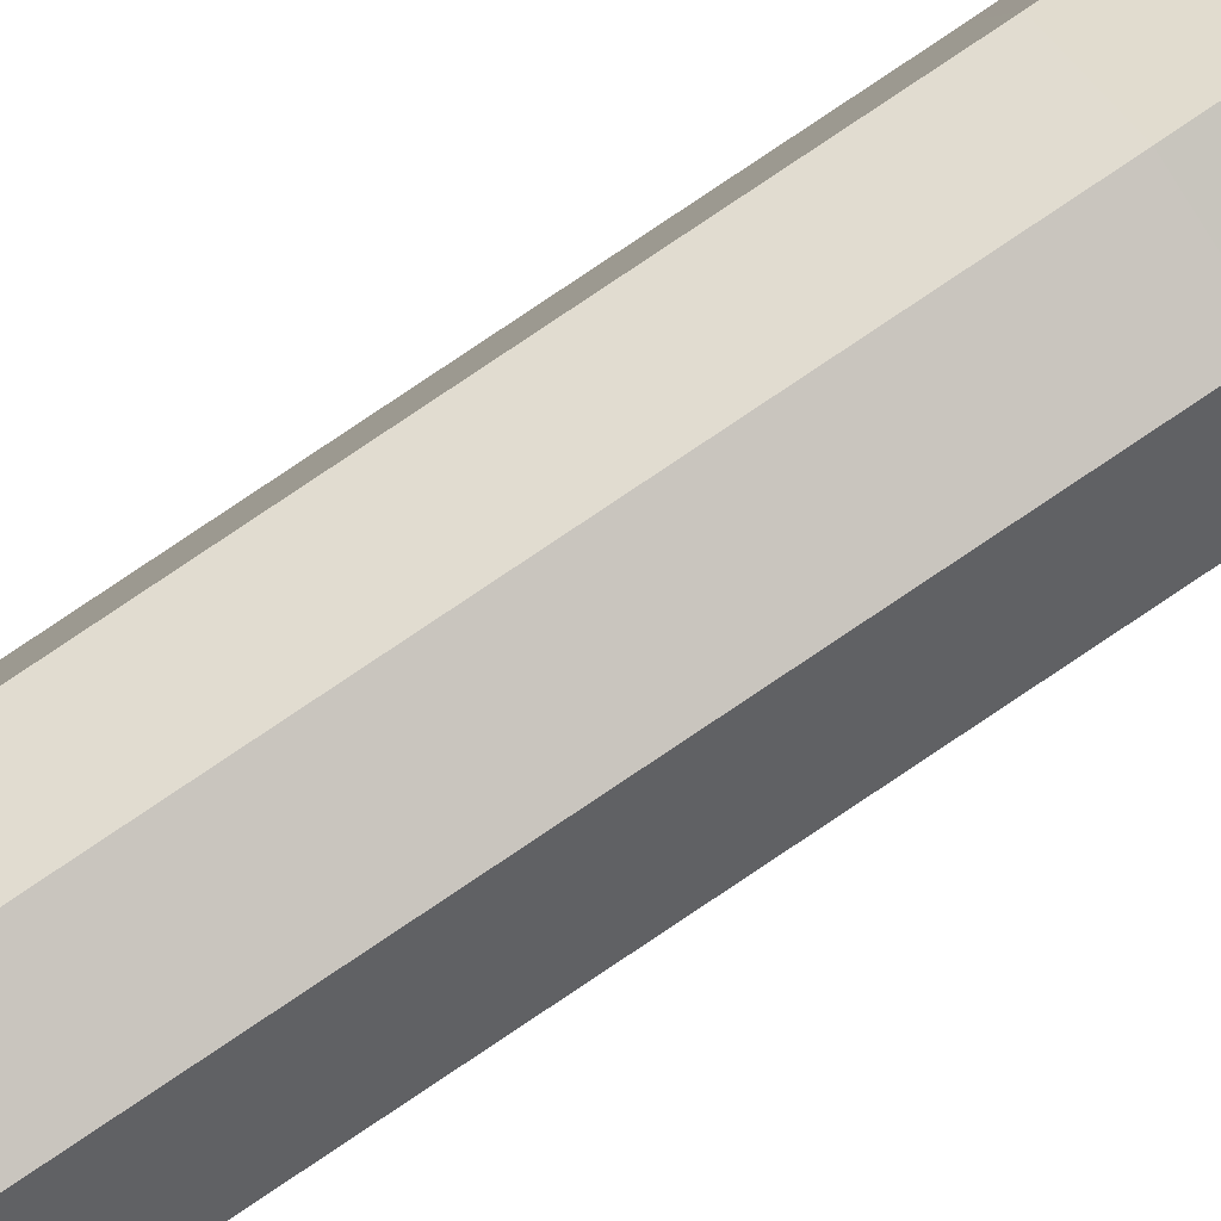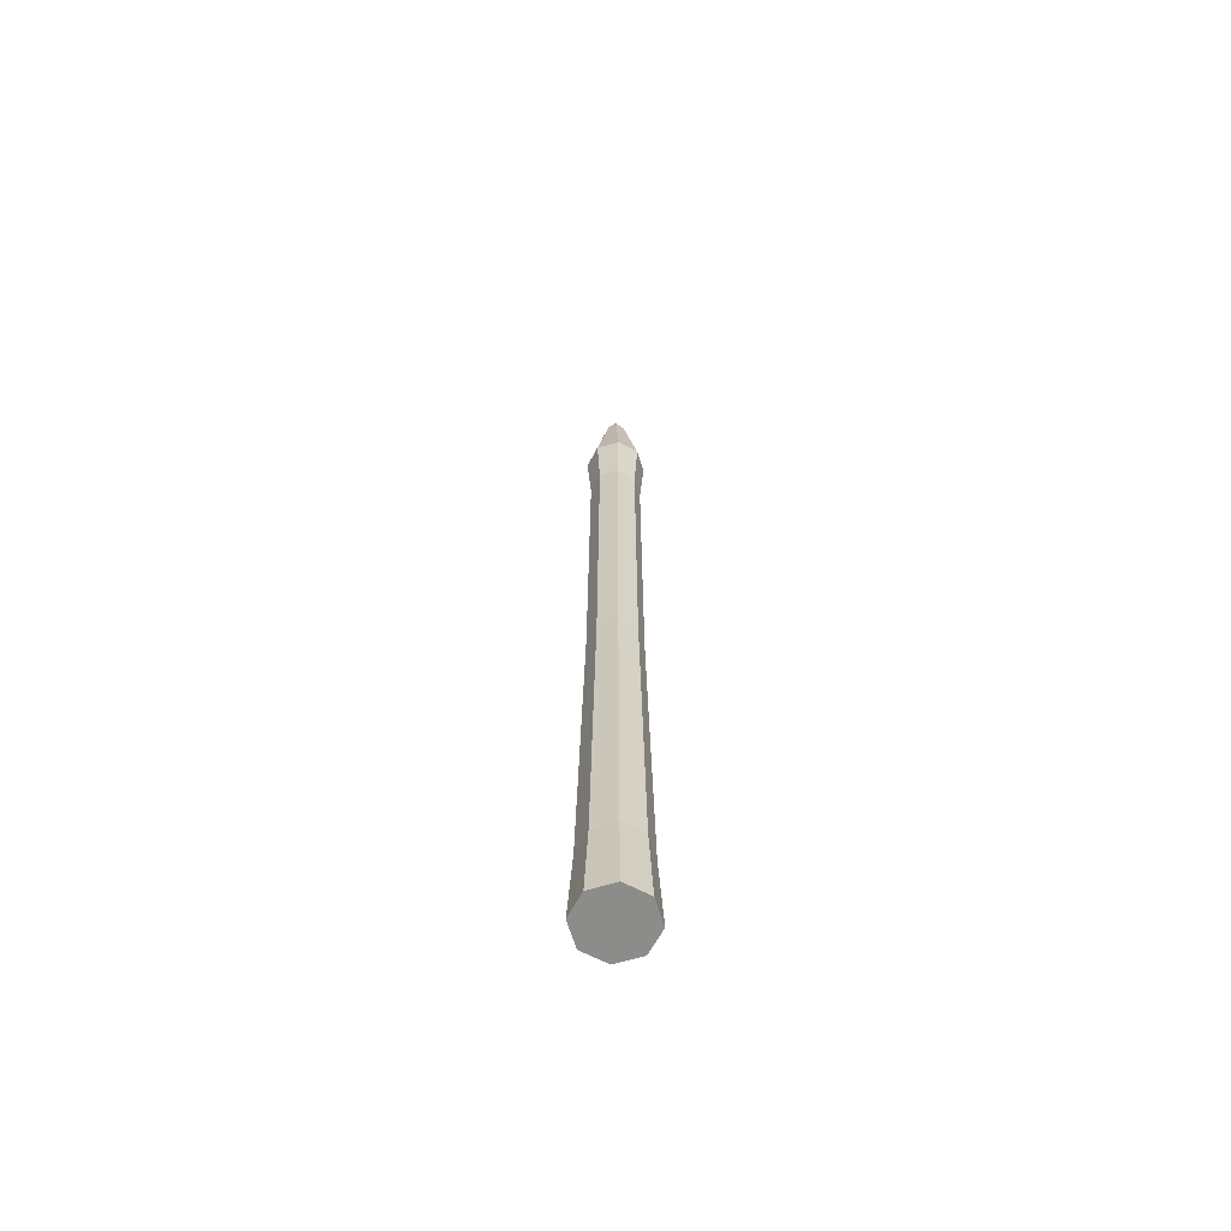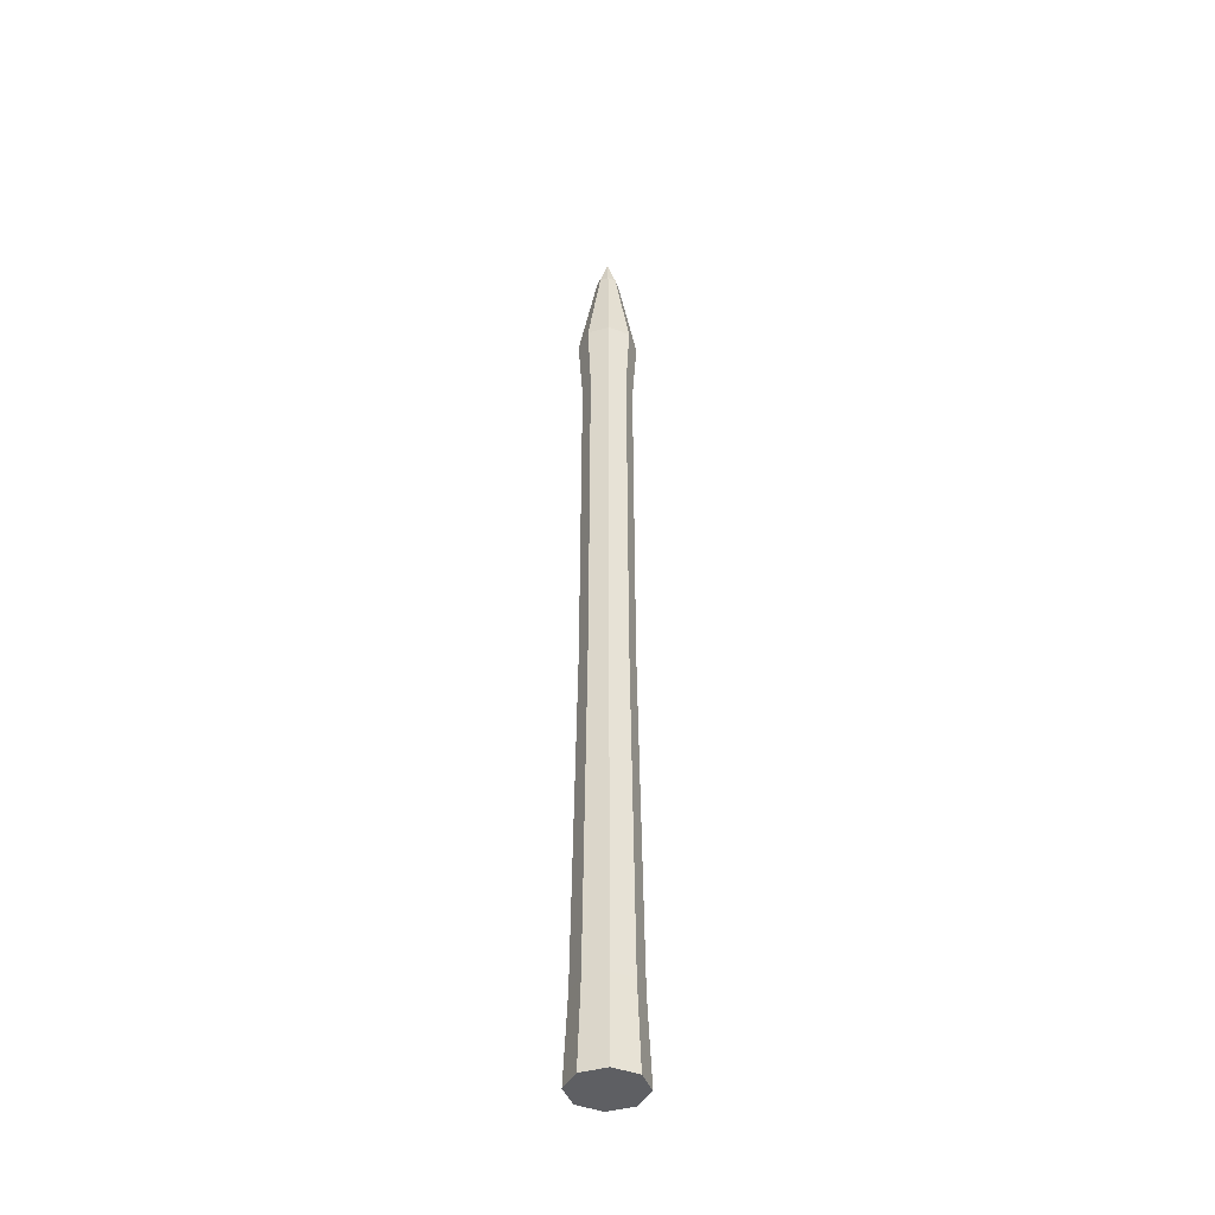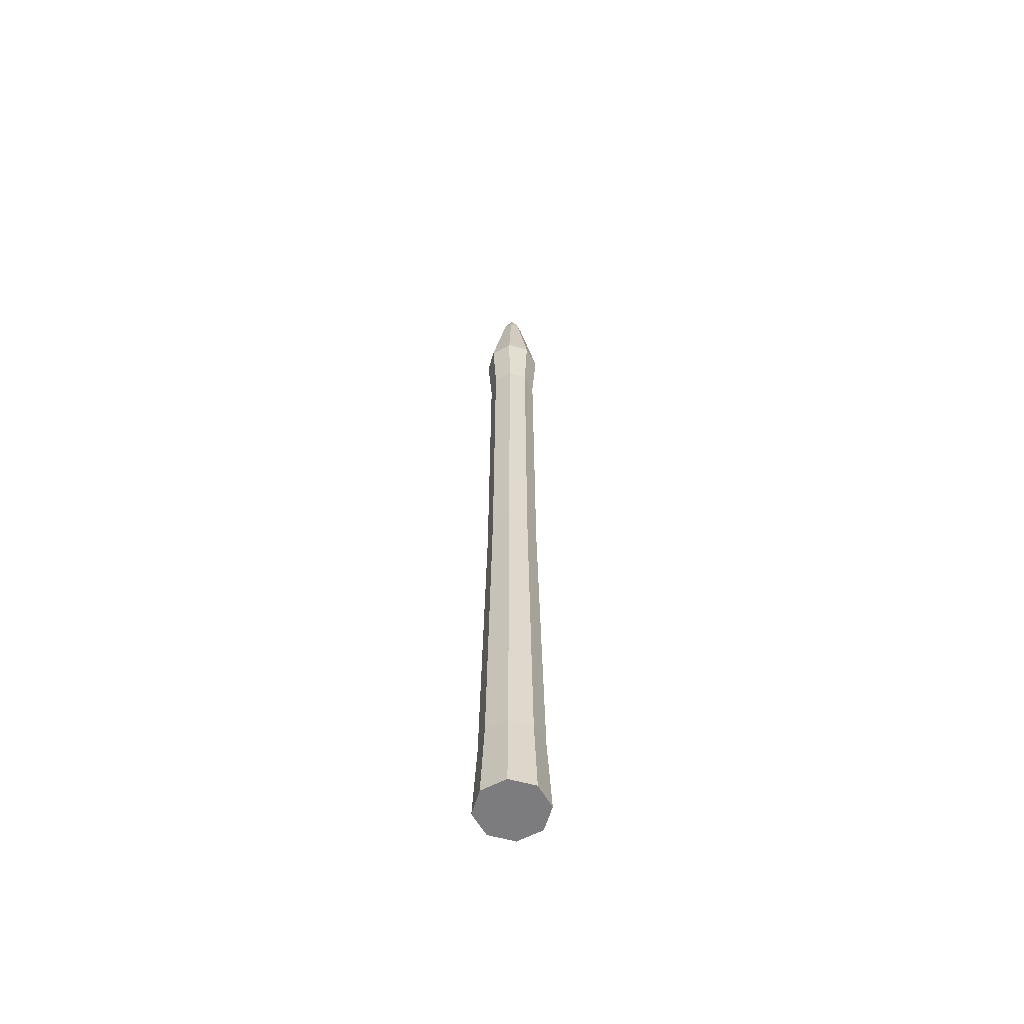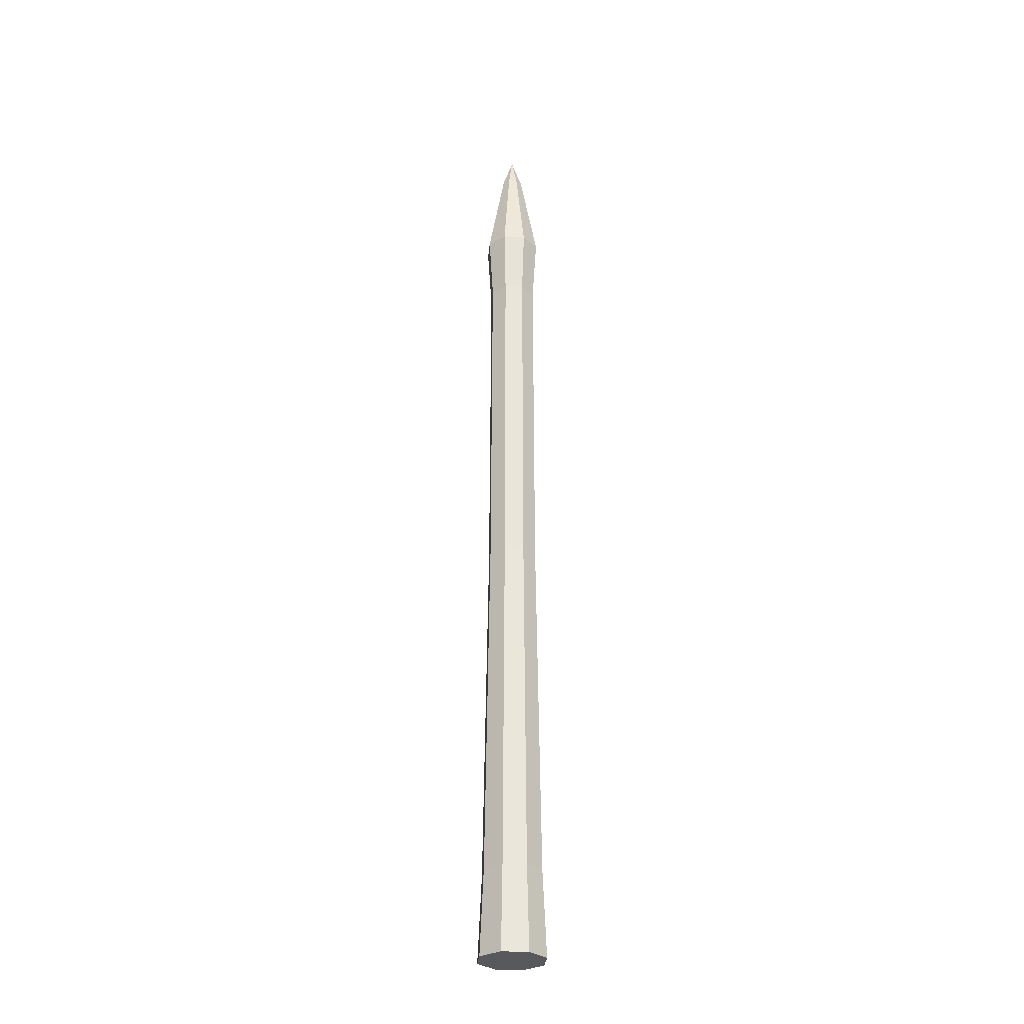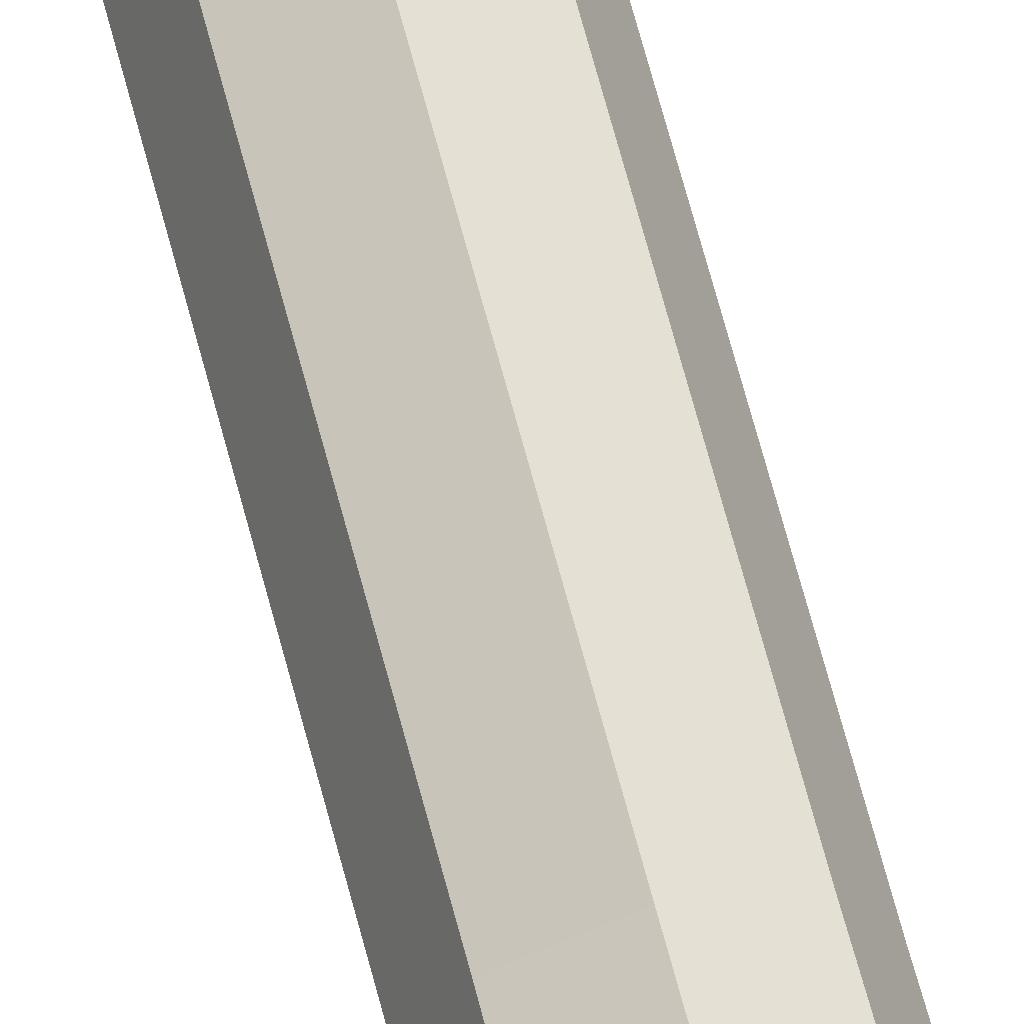
<metadata>
{"format":"obj","ext":"obj","renderer":"f3d","projection":"perspective","resolution":1024,"background":"white","views":[{"elev":70.1,"azim":-125.1,"up":"+Z"},{"elev":-64.1,"azim":39.5,"up":"+Y"},{"elev":-41.6,"azim":176.9,"up":"+Y"},{"elev":-58.9,"azim":96.4,"up":"+Y"},{"elev":-29.6,"azim":-72.8,"up":"+Y"},{"elev":66.1,"azim":-14.6,"up":"+Z"}]}
</metadata>
<code>
o Pallisade
g Pallisade
v 0 0 0
v 0.08 0 0
v 0.02343 0 0.05657
v 0.05434 2.178 0
v 0.08 2.255 0
v 0.06185 2.178 0.01815
v 0.08 0 0.08
v 0.08 2.178 0.02566
v 0.1366 0 0.05657
v 0.09815 2.178 0.01815
v 0.16 0 -6.994e-09
v 0.1057 2.178 -2.244e-09
v 0.1366 0 -0.05657
v 0.09815 2.178 -0.01815
v 0.08 0 -0.08
v 0.08 2.178 -0.02566
v 0.02343 0 -0.05657
v 0.06185 2.178 -0.01815
v 0.0221 1.788 0
v 0.01153 1.946 0
v 0.03159 1.946 0.04841
v 0.03906 1.788 0.04094
v 0.08 1.946 0.06847
v 0.08 1.788 0.0579
v 0.1284 1.946 0.04841
v 0.1209 1.788 0.04094
v 0.1485 1.946 -6.377e-09
v 0.1379 1.788 -5.393e-09
v 0.1284 1.946 -0.04841
v 0.1209 1.788 -0.04094
v 0.08 1.946 -0.06847
v 0.08 1.788 -0.0579
v 0.03159 1.946 -0.04841
v 0.03906 1.788 -0.04094
v 0.0092 0.1969 0
v 0.02994 0.1969 0.05006
v 0.08 0.1969 0.0708
v 0.1301 0.1969 0.05006
v 0.1508 0.1969 -6.365e-09
v 0.1301 0.1969 -0.05006
v 0.08 0.1969 -0.0708
v 0.02994 0.1969 -0.05006
v 0.03798 1.001 0.04202
v 0.02058 1.001 0
v 0.08 1.001 0.05942
v 0.122 1.001 0.04202
v 0.1394 1.001 -5.432e-09
v 0.122 1.001 -0.04202
v 0.08 1.001 -0.05942
v 0.03798 1.001 -0.04202
f 1 2 3
f 3 2 7
f 7 2 9
f 9 2 11
f 11 2 13
f 13 2 15
f 15 2 17
f 17 2 1
f 6 5 4
f 8 5 6
f 10 5 8
f 12 5 10
f 14 5 12
f 16 5 14
f 18 5 16
f 4 5 18
f 20 19 22
f 22 21 20
f 21 22 24
f 24 23 21
f 23 24 26
f 26 25 23
f 28 27 25
f 25 26 28
f 29 27 28
f 28 30 29
f 32 31 29
f 29 30 32
f 33 31 32
f 32 34 33
f 33 34 19
f 19 20 33
f 23 8 6
f 6 21 23
f 21 6 4
f 4 20 21
f 20 4 18
f 18 33 20
f 33 18 16
f 16 31 33
f 31 16 14
f 14 29 31
f 29 14 12
f 12 27 29
f 27 12 10
f 10 25 27
f 25 10 8
f 8 23 25
f 1 3 36
f 36 35 1
f 3 7 37
f 37 36 3
f 7 9 38
f 38 37 7
f 11 39 38
f 38 9 11
f 13 40 39
f 39 11 13
f 15 41 40
f 40 13 15
f 17 42 41
f 41 15 17
f 17 1 35
f 35 42 17
f 44 43 22
f 22 19 44
f 35 36 43
f 43 44 35
f 45 24 22
f 22 43 45
f 36 37 45
f 45 43 36
f 46 26 24
f 24 45 46
f 37 38 46
f 46 45 37
f 46 47 28
f 28 26 46
f 39 47 46
f 46 38 39
f 47 48 30
f 30 28 47
f 39 40 48
f 48 47 39
f 48 49 32
f 32 30 48
f 41 49 48
f 48 40 41
f 50 34 32
f 32 49 50
f 42 50 49
f 49 41 42
f 50 44 19
f 19 34 50
f 42 35 44
f 44 50 42

</code>
